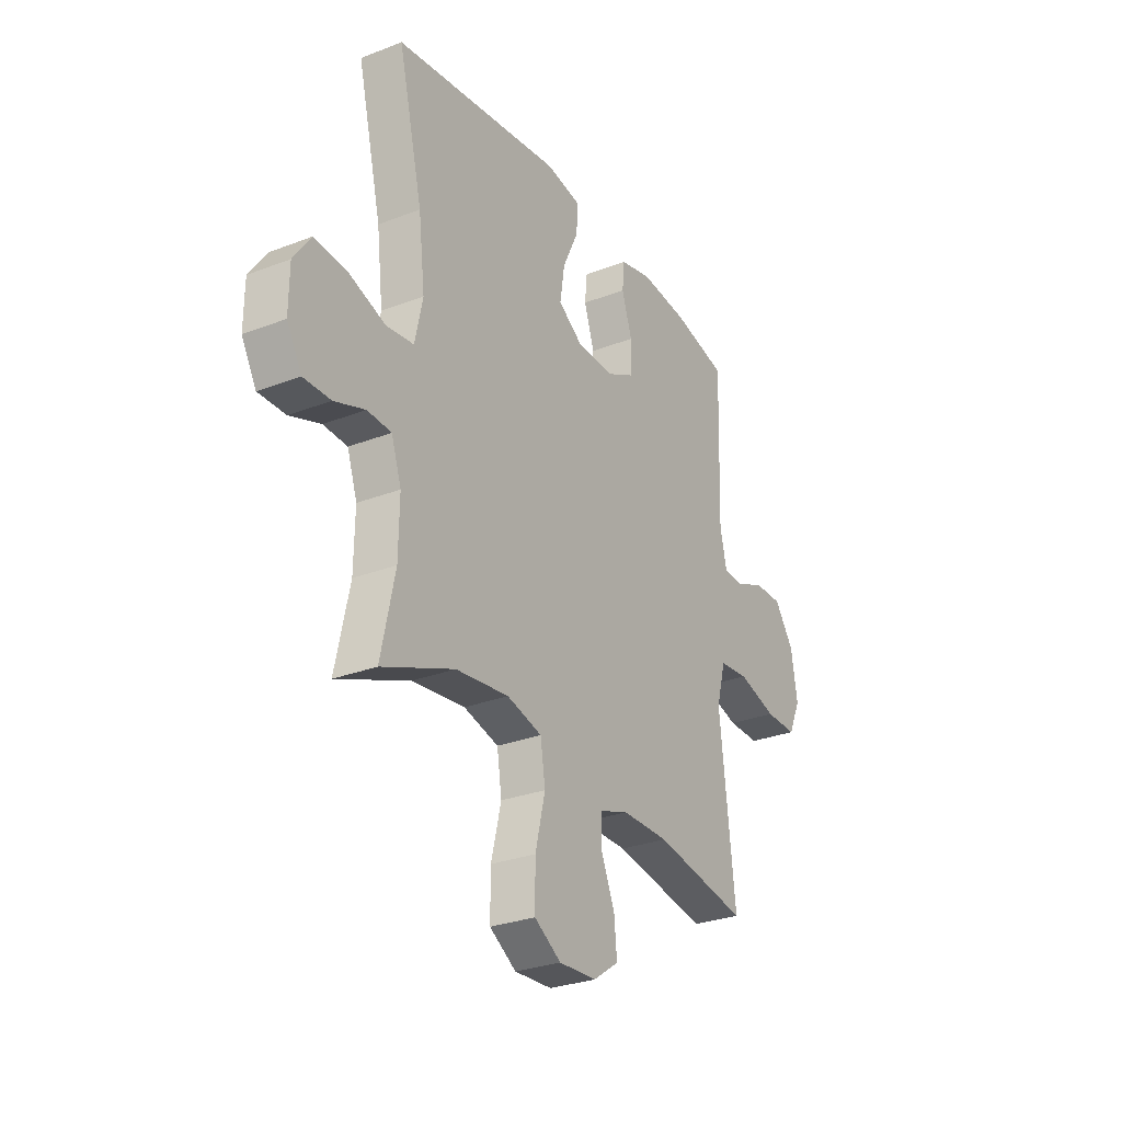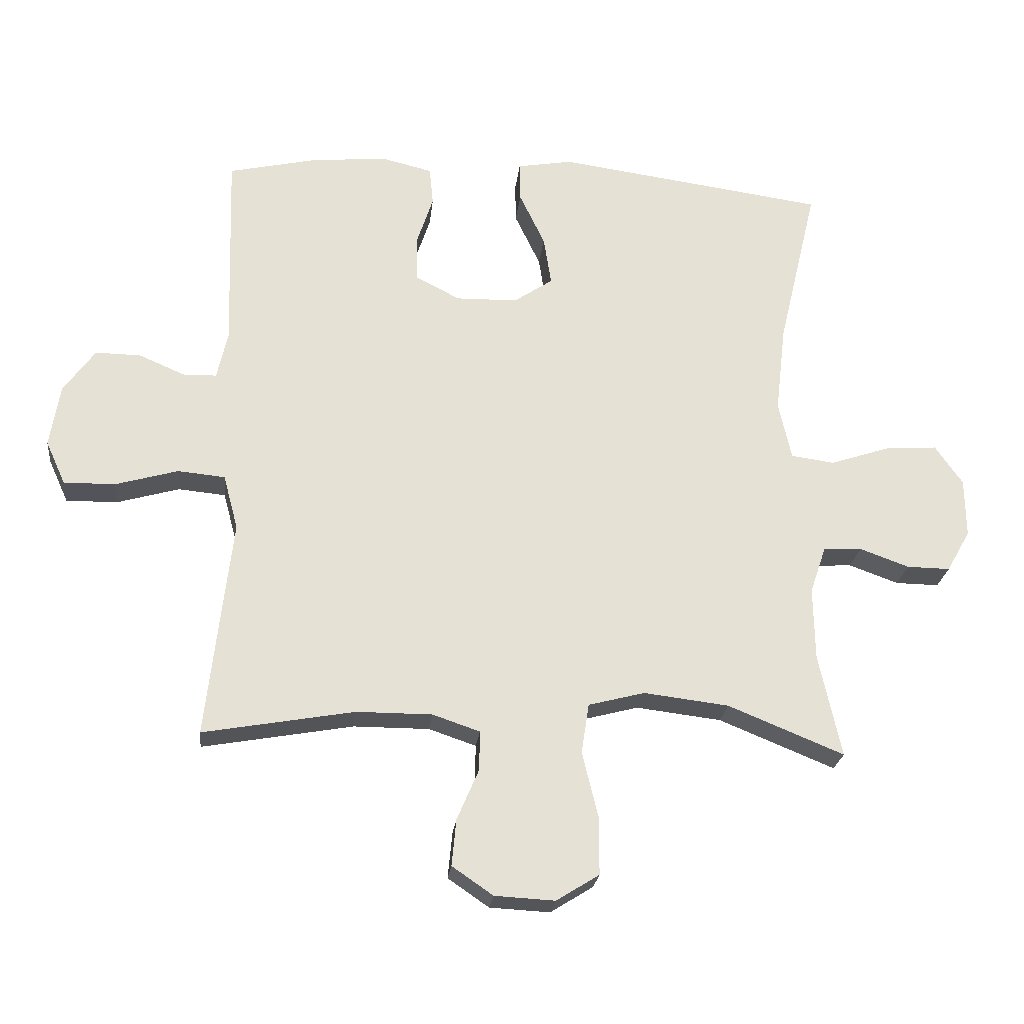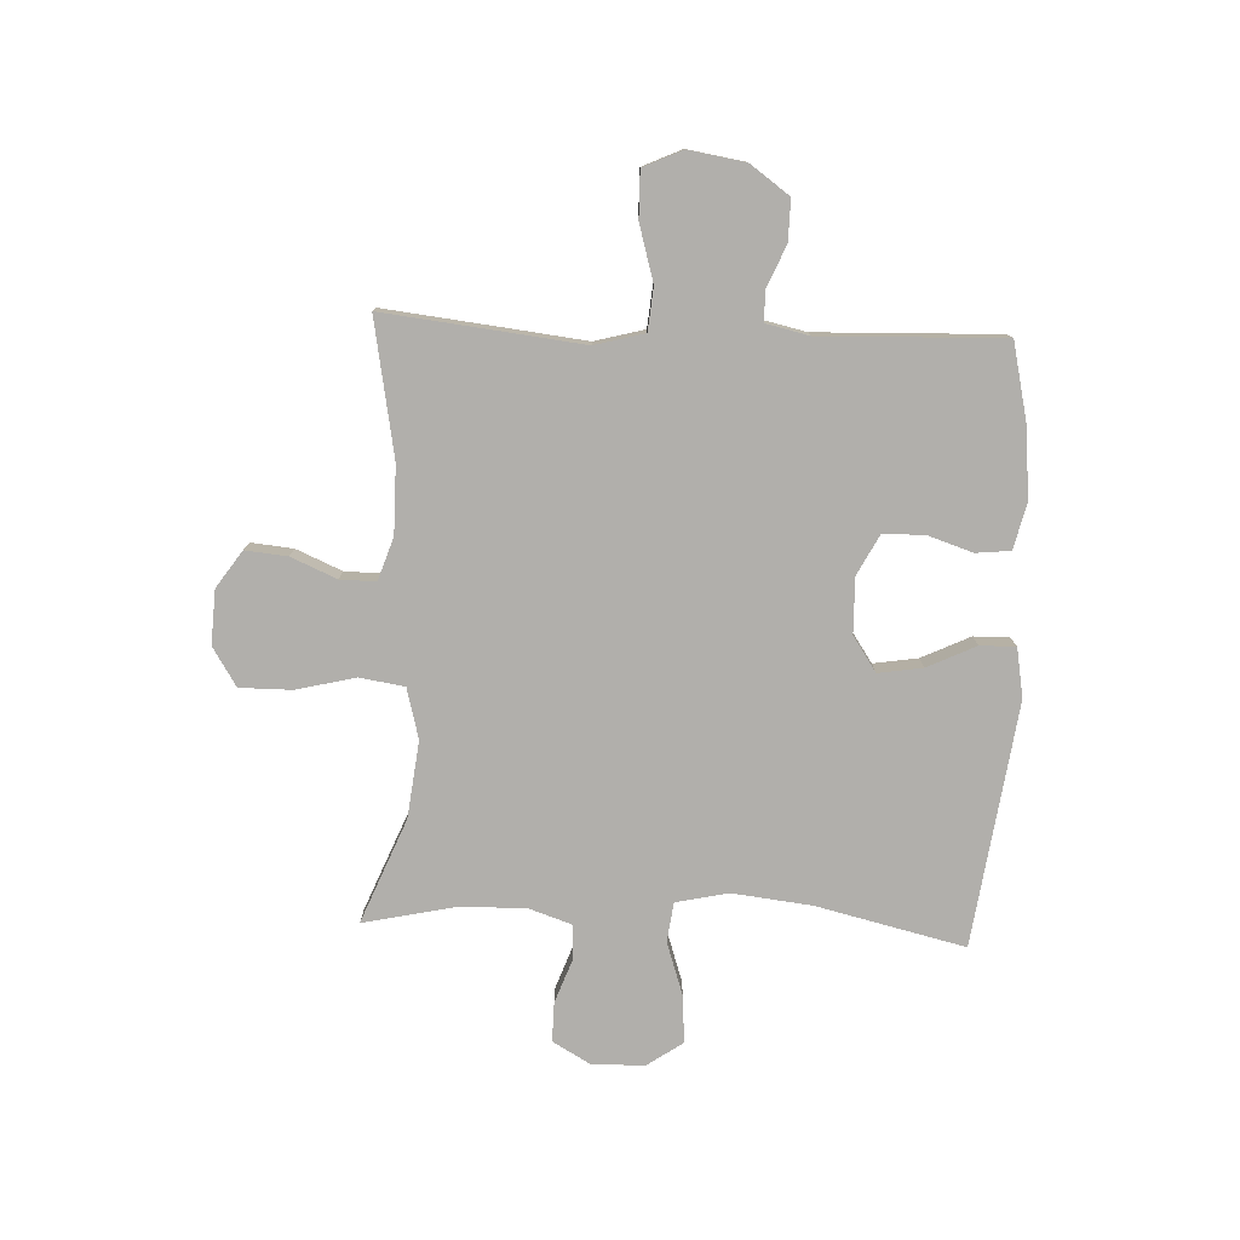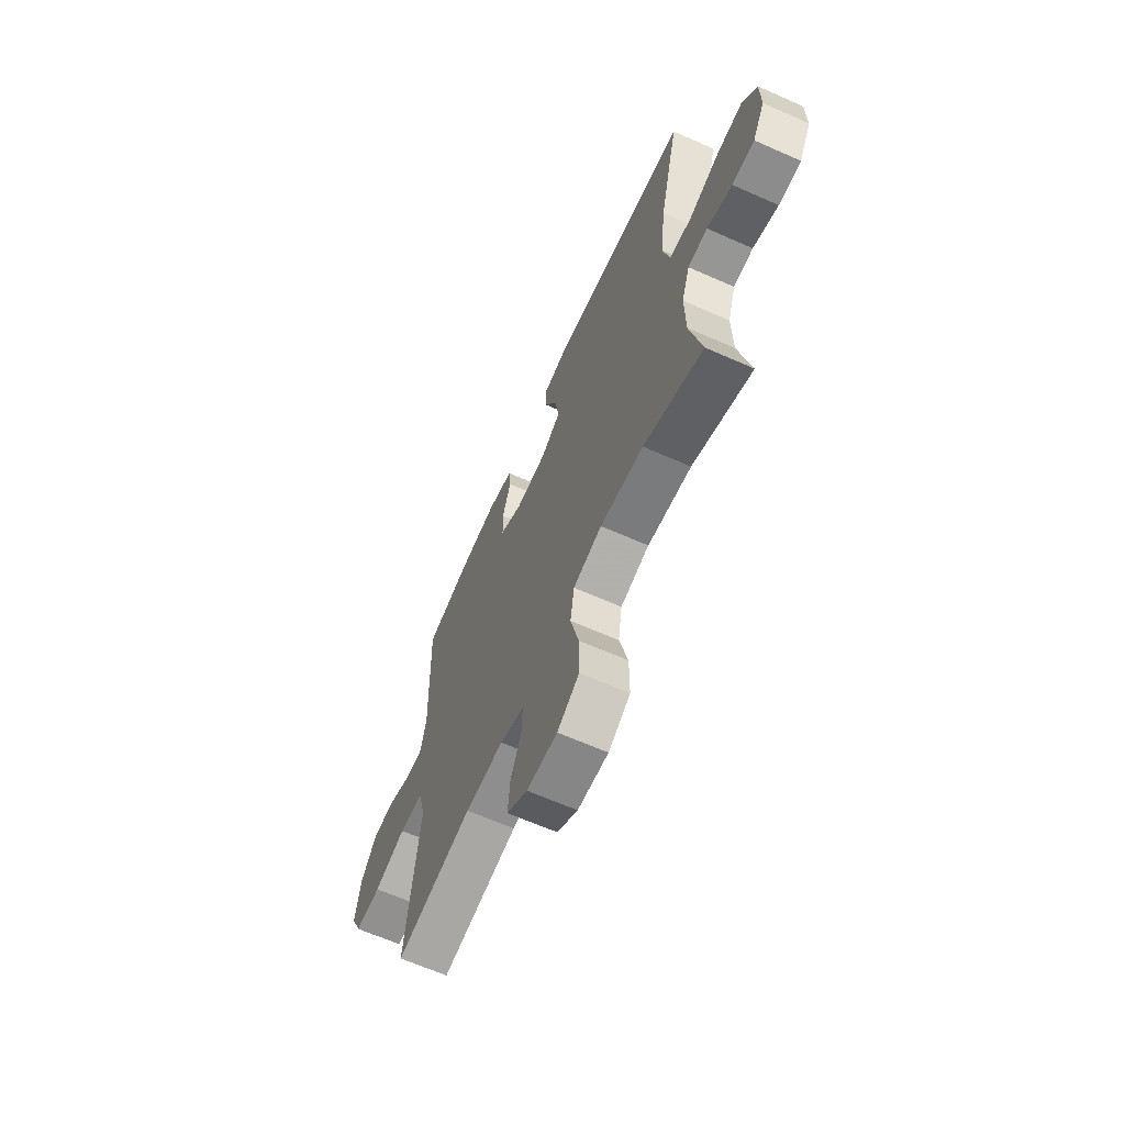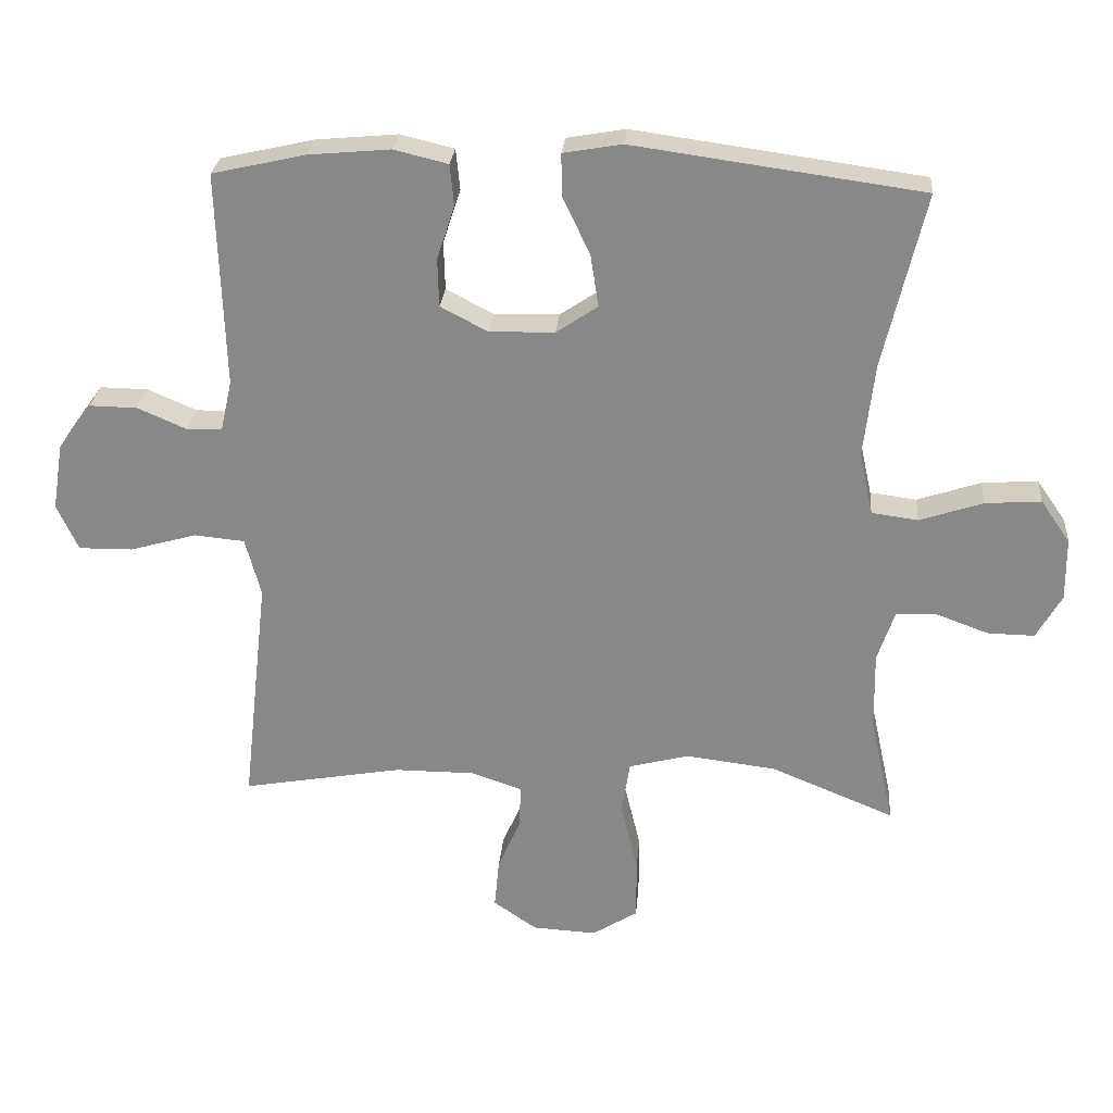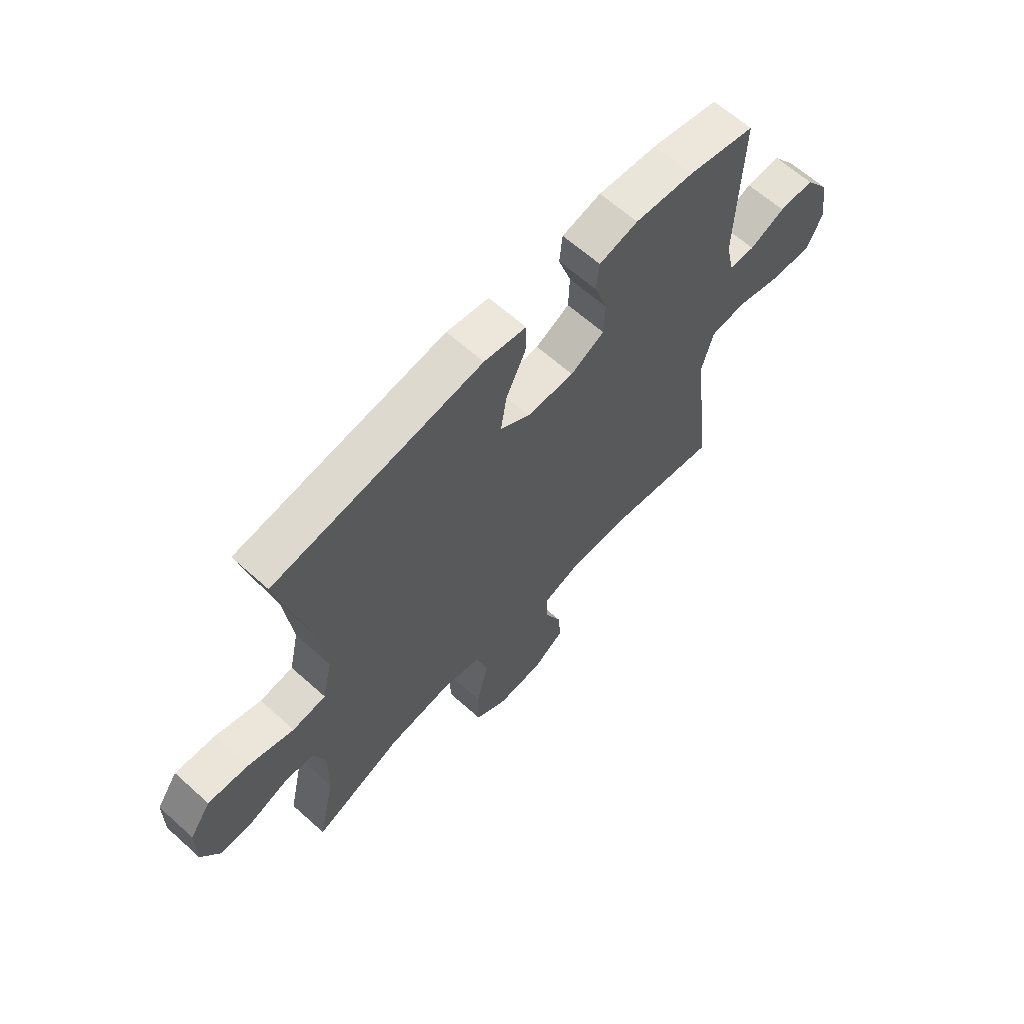
<metadata>
{"format":"obj","ext":"obj","renderer":"f3d","projection":"perspective","resolution":1024,"background":"white","views":[{"elev":-28.7,"azim":120.0,"up":"+Z"},{"elev":-24.0,"azim":-6.2,"up":"+Z"},{"elev":-78.1,"azim":-92.4,"up":"+Y"},{"elev":-65.0,"azim":66.0,"up":"+Z"},{"elev":26.6,"azim":4.9,"up":"+Z"},{"elev":63.7,"azim":132.2,"up":"+Z"}]}
</metadata>
<code>
v 0.5 0.07 0.5
v 0.439 0.07 0.243
v 0.423 0.07 0.105
v 0.443 0.07 0.014
v 0.511 0.07 0.005
v 0.604 0.07 0.036
v 0.686 0.07 0.042
v 0.729 0.07 -0.02
v 0.73 0.07 -0.112
v 0.693 0.07 -0.177
v 0.625 0.07 -0.176
v 0.548 0.07 -0.148
v 0.488 0.07 -0.151
v 0.463 0.07 -0.225
v 0.465 0.07 -0.339
v 0.5 0.07 -0.5
v 0.319 0.07 -0.426
v 0.186 0.07 -0.41
v 0.098 0.07 -0.433
v 0.086 0.07 -0.511
v 0.111 0.07 -0.614
v 0.111 0.07 -0.704
v 0.044 0.07 -0.746
v -0.05 0.07 -0.741
v -0.114 0.07 -0.697
v -0.107 0.07 -0.624
v -0.073 0.07 -0.545
v -0.072 0.07 -0.483
v -0.146 0.07 -0.458
v -0.264 0.07 -0.458
v -0.5 0.07 -0.5
v -0.476 0.07 -0.287
v -0.461 0.07 -0.157
v -0.484 0.07 -0.071
v -0.558 0.07 -0.064
v -0.656 0.07 -0.092
v -0.736 0.07 -0.093
v -0.767 0.07 -0.025
v -0.751 0.07 0.073
v -0.702 0.07 0.141
v -0.631 0.07 0.14
v -0.559 0.07 0.109
v -0.507 0.07 0.11
v -0.49 0.07 0.185
v -0.5 0.07 0.5
v -0.363 0.07 0.531
v -0.243 0.07 0.542
v -0.164 0.07 0.523
v -0.158 0.07 0.463
v -0.184 0.07 0.384
v -0.182 0.07 0.313
v -0.113 0.07 0.277
v -0.017 0.07 0.279
v 0.044 0.07 0.32
v 0.032 0.07 0.397
v -0.008 0.07 0.481
v -0.009 0.07 0.543
v 0.077 0.07 0.558
v 0.5 0 0.5
v 0.439 0 0.243
v 0.423 0 0.105
v 0.443 0 0.014
v 0.511 0 0.005
v 0.604 0 0.036
v 0.686 0 0.042
v 0.729 0 -0.02
v 0.73 0 -0.112
v 0.693 0 -0.177
v 0.625 0 -0.176
v 0.548 0 -0.148
v 0.488 0 -0.151
v 0.463 0 -0.225
v 0.465 0 -0.339
v 0.5 0 -0.5
v 0.319 0 -0.426
v 0.186 0 -0.41
v 0.098 0 -0.433
v 0.086 0 -0.511
v 0.111 0 -0.614
v 0.111 0 -0.704
v 0.044 0 -0.746
v -0.05 0 -0.741
v -0.114 0 -0.697
v -0.107 0 -0.624
v -0.073 0 -0.545
v -0.072 0 -0.483
v -0.146 0 -0.458
v -0.264 0 -0.458
v -0.5 0 -0.5
v -0.476 0 -0.287
v -0.461 0 -0.157
v -0.484 0 -0.071
v -0.558 0 -0.064
v -0.656 0 -0.092
v -0.736 0 -0.093
v -0.767 0 -0.025
v -0.751 0 0.073
v -0.702 0 0.141
v -0.631 0 0.14
v -0.559 0 0.109
v -0.507 0 0.11
v -0.49 0 0.185
v -0.5 0 0.5
v -0.363 0 0.531
v -0.243 0 0.542
v -0.164 0 0.523
v -0.158 0 0.463
v -0.184 0 0.384
v -0.182 0 0.313
v -0.113 0 0.277
v -0.017 0 0.279
v 0.044 0 0.32
v 0.032 0 0.397
v -0.008 0 0.481
v -0.009 0 0.543
v 0.077 0 0.558
f 58 1 2
f 57 58 2
f 56 57 2
f 55 56 2
f 54 55 2 3
f 53 54 3 4
f 52 53 4
f 48 49 50
f 47 48 50
f 46 47 50
f 45 46 50
f 44 45 50
f 43 44 50 51
f 40 41 42
f 39 40 42
f 38 39 42
f 37 38 42
f 36 37 42
f 35 36 42
f 34 35 42 43
f 43 51 52
f 34 43 52
f 33 34 52
f 33 52 4
f 32 33 4
f 31 32 4
f 30 31 4
f 25 26 27
f 24 25 27
f 23 24 27
f 22 23 27
f 21 22 27
f 20 21 27
f 19 20 27 28
f 15 16 17
f 14 15 17 18
f 13 14 18 19
f 10 11 12
f 9 10 12
f 8 9 12
f 7 8 12
f 6 7 12
f 5 6 12
f 5 12 13
f 5 13 19
f 4 5 19
f 30 4 19
f 29 30 19
f 19 28 29
f 60 59 116
f 60 116 115
f 60 115 114
f 60 114 113
f 61 60 113 112
f 62 61 112 111
f 62 111 110
f 108 107 106
f 108 106 105
f 108 105 104
f 108 104 103
f 108 103 102
f 109 108 102 101
f 100 99 98
f 100 98 97
f 100 97 96
f 100 96 95
f 100 95 94
f 100 94 93
f 101 100 93 92
f 110 109 101
f 110 101 92
f 110 92 91
f 62 110 91
f 62 91 90
f 62 90 89
f 62 89 88
f 85 84 83
f 85 83 82
f 85 82 81
f 85 81 80
f 85 80 79
f 85 79 78
f 86 85 78 77
f 75 74 73
f 76 75 73 72
f 77 76 72 71
f 70 69 68
f 70 68 67
f 70 67 66
f 70 66 65
f 70 65 64
f 70 64 63
f 71 70 63
f 77 71 63
f 77 63 62
f 77 62 88
f 77 88 87
f 87 86 77
f 1 59 60 2
f 2 60 61 3
f 3 61 62 4
f 4 62 63 5
f 5 63 64 6
f 6 64 65 7
f 7 65 66 8
f 8 66 67 9
f 9 67 68 10
f 10 68 69 11
f 11 69 70 12
f 12 70 71 13
f 13 71 72 14
f 14 72 73 15
f 15 73 74 16
f 16 74 75 17
f 17 75 76 18
f 18 76 77 19
f 19 77 78 20
f 20 78 79 21
f 21 79 80 22
f 22 80 81 23
f 23 81 82 24
f 24 82 83 25
f 25 83 84 26
f 26 84 85 27
f 27 85 86 28
f 28 86 87 29
f 29 87 88 30
f 30 88 89 31
f 31 89 90 32
f 32 90 91 33
f 33 91 92 34
f 34 92 93 35
f 35 93 94 36
f 36 94 95 37
f 37 95 96 38
f 38 96 97 39
f 39 97 98 40
f 40 98 99 41
f 41 99 100 42
f 42 100 101 43
f 43 101 102 44
f 44 102 103 45
f 45 103 104 46
f 46 104 105 47
f 47 105 106 48
f 48 106 107 49
f 49 107 108 50
f 50 108 109 51
f 51 109 110 52
f 52 110 111 53
f 53 111 112 54
f 54 112 113 55
f 55 113 114 56
f 56 114 115 57
f 57 115 116 58
f 58 116 59 1

</code>
